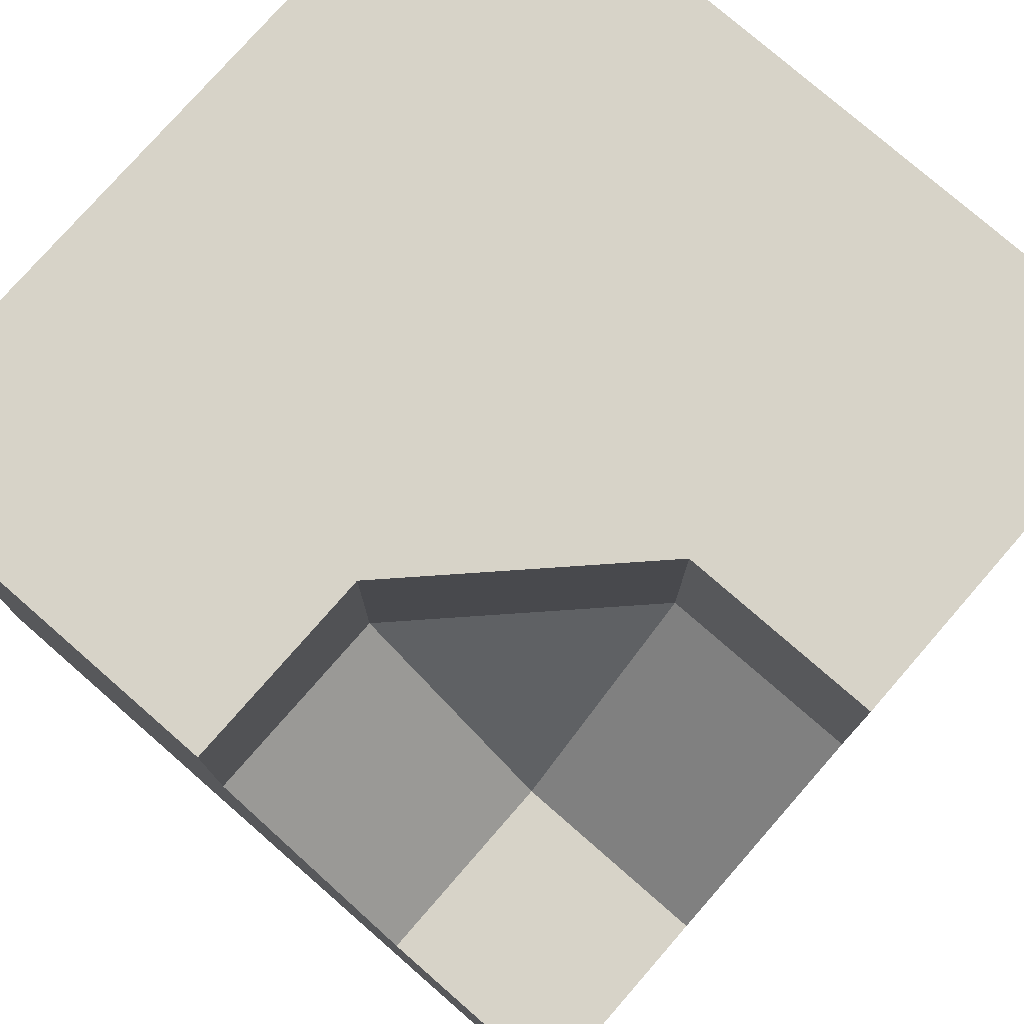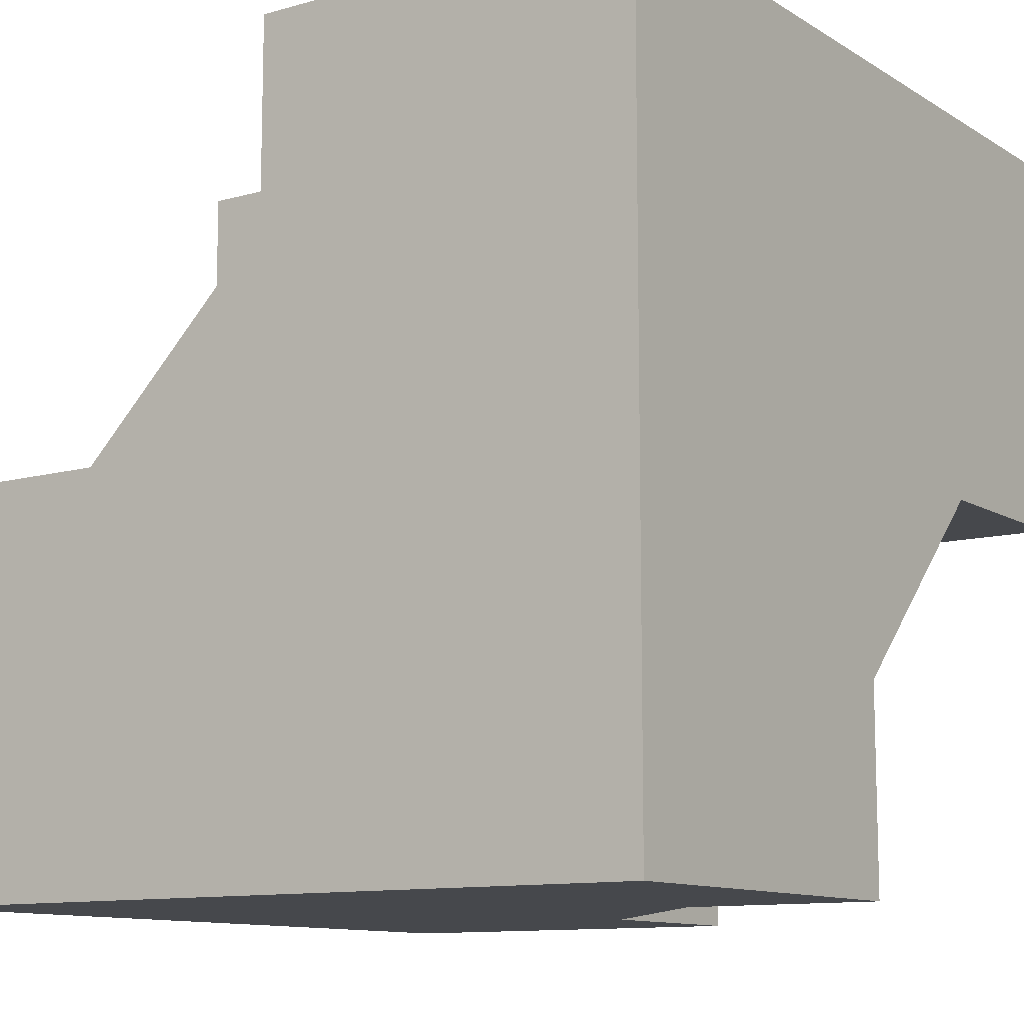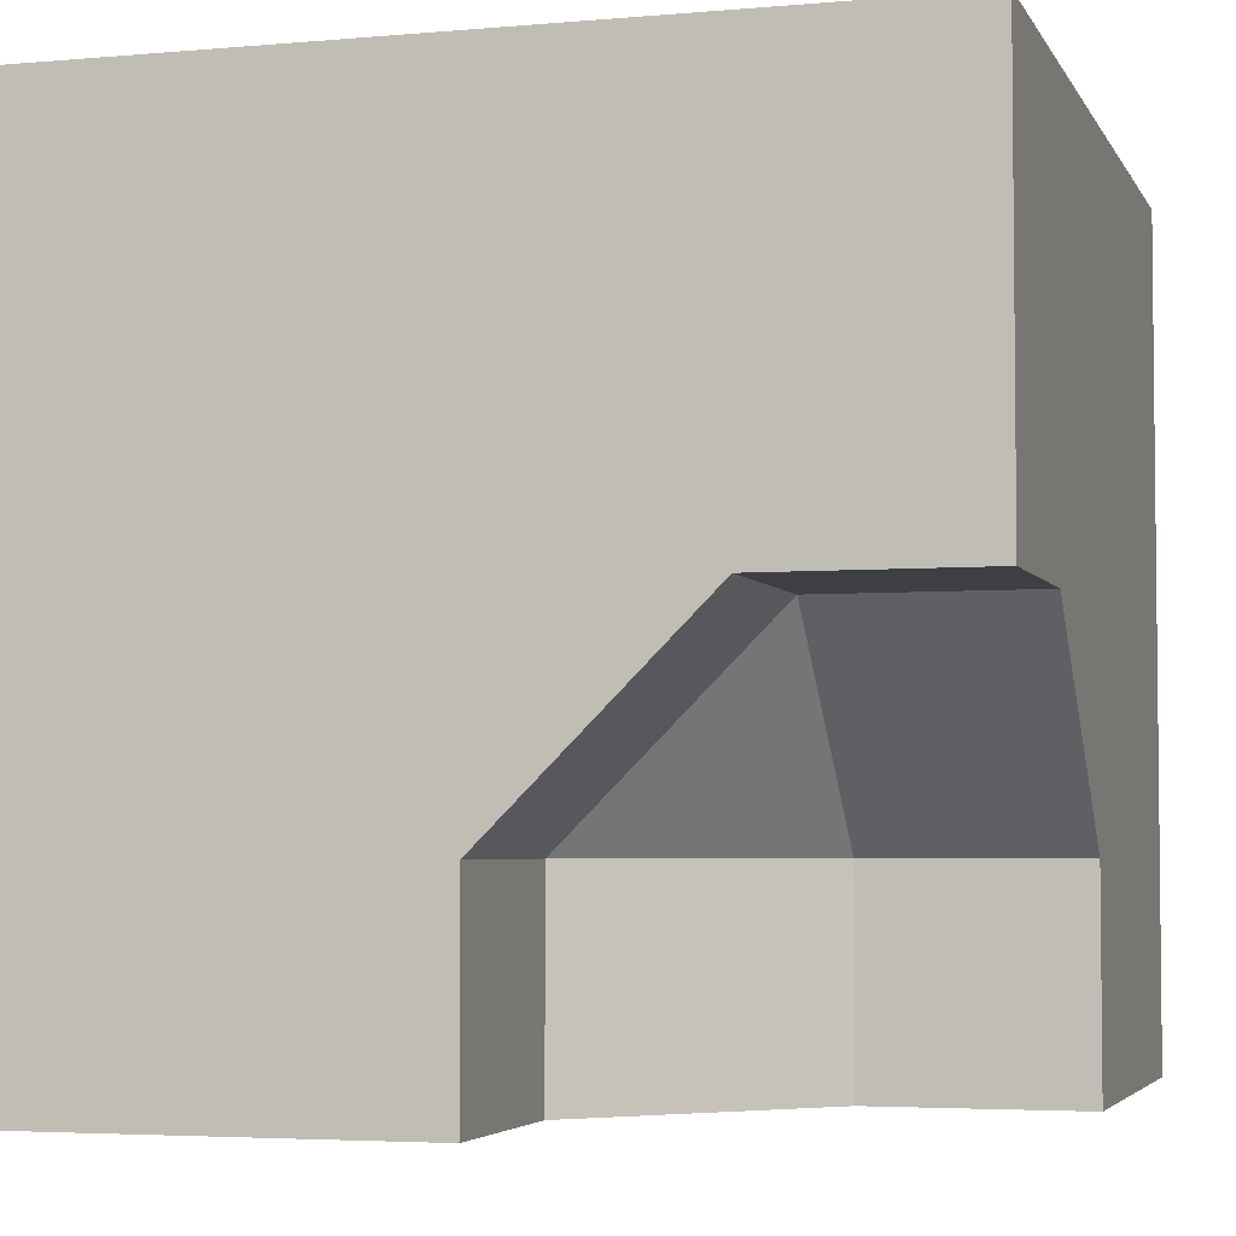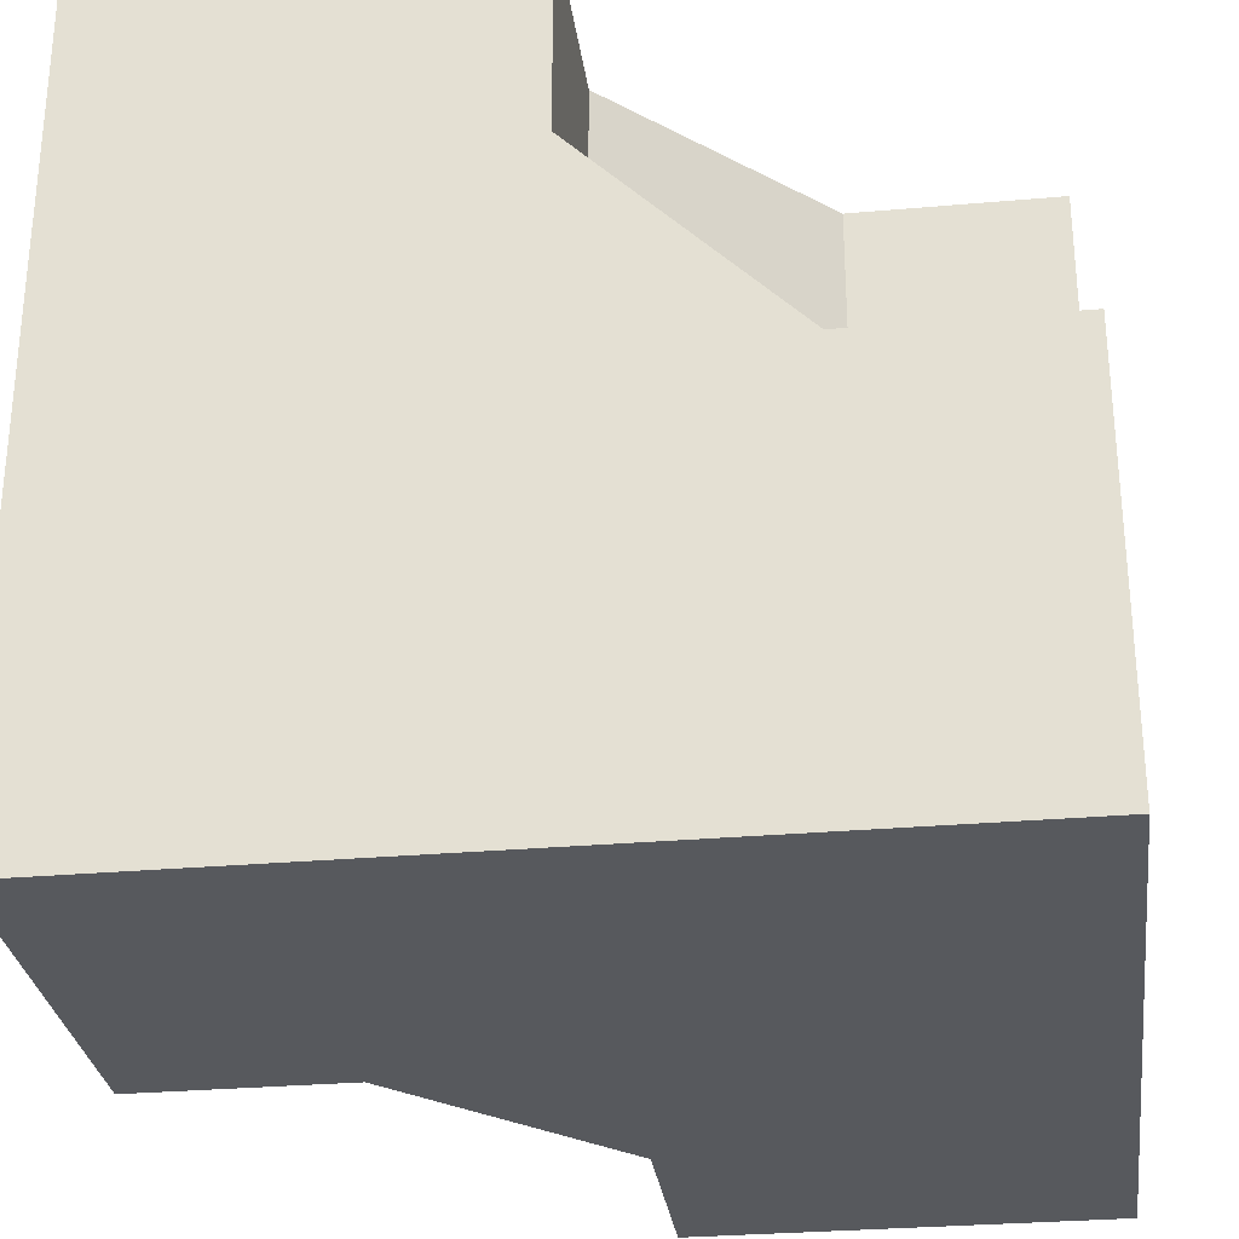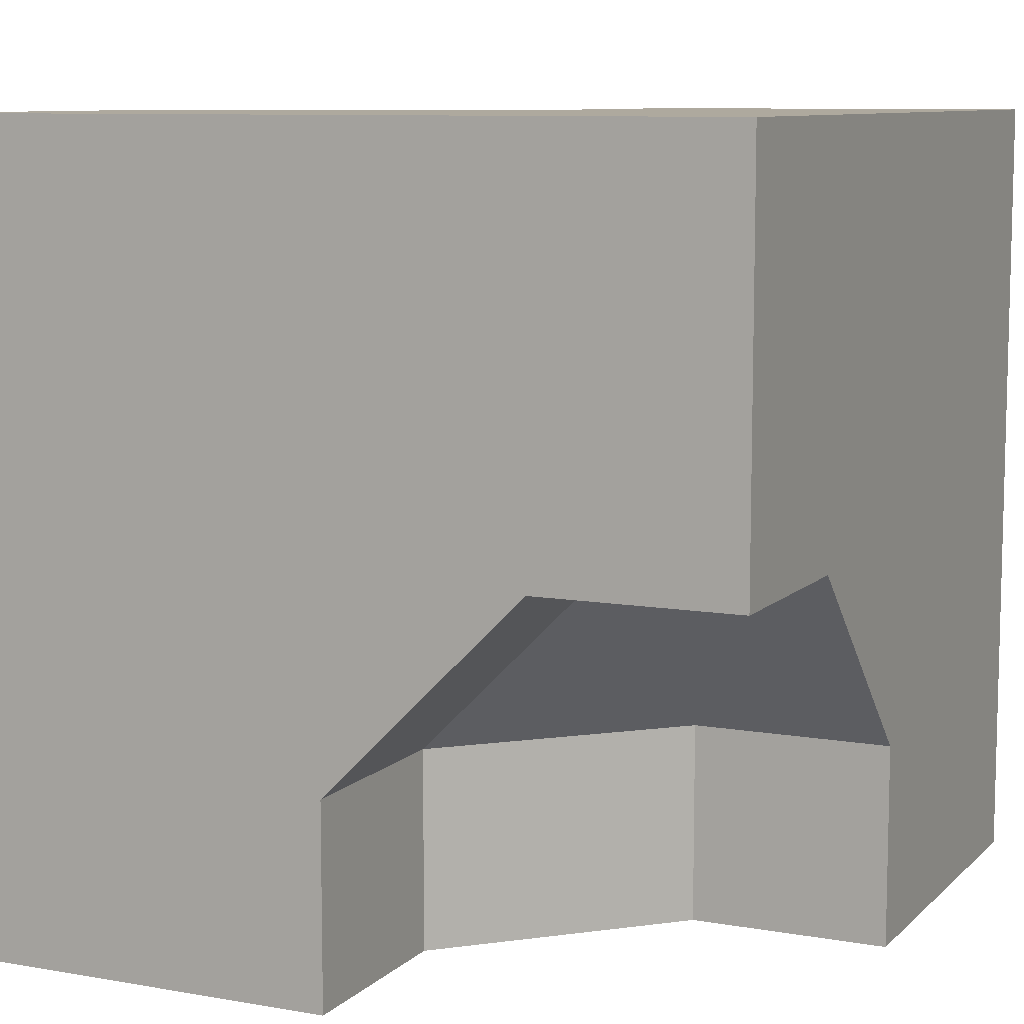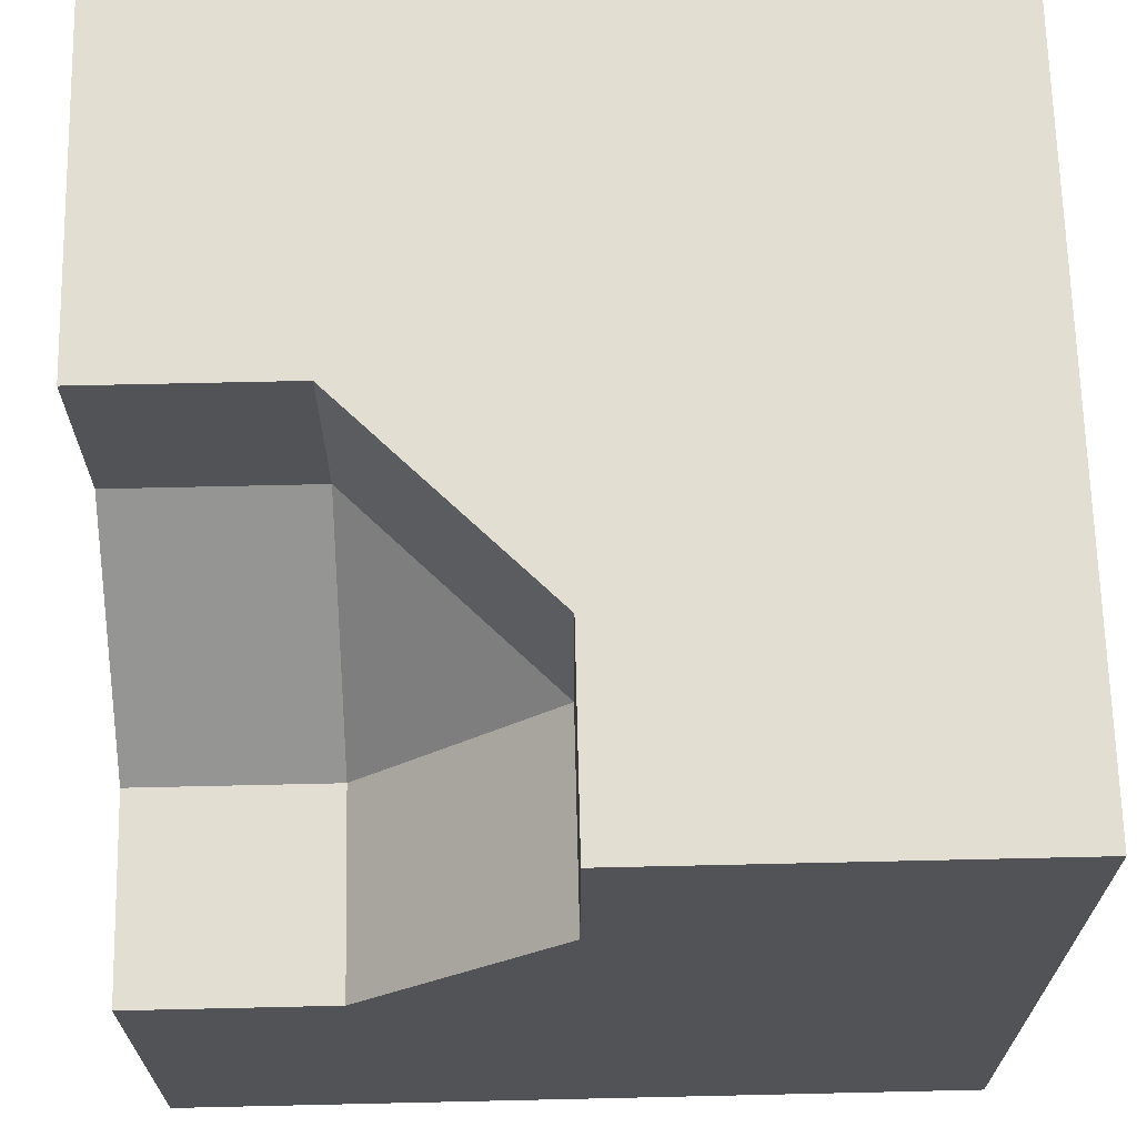
<metadata>
{"format":"obj","ext":"obj","renderer":"f3d","projection":"perspective","resolution":1024,"background":"white","views":[{"elev":77.2,"azim":41.1,"up":"+Z"},{"elev":-11.1,"azim":124.6,"up":"+Z"},{"elev":-4.1,"azim":-163.7,"up":"+Z"},{"elev":-29.6,"azim":-172.6,"up":"+Y"},{"elev":9.1,"azim":-154.9,"up":"+Z"},{"elev":67.8,"azim":88.7,"up":"+Z"}]}
</metadata>
<code>
g
v -0.5 -0.5 0.5
v -0.5 0.5 0.5
v 0.5 0.5 0.5
v 0.5 0 0.5
v 0.25 0 0.5
v 0 -0.25 0.5
v 0 -0.5 0.5
v -0.5 -0.5 -0.5
v -0.5 0 -0.5
v -0.5 0 -0.25
v -0.5 0.25 0
v -0.5 0.5 0
v 0.5 0.5 -0.5
v -0.25 0.5 0
v 0 0.5 -0.25
v 0 0.5 -0.5
v -0.25 0 -0.5
v 0.5 -0.5 -0.5
v 0 0.25 -0.5
v 0.5 0 0.25
v 0.5 -0.5 0
v 0.5 -0.25 0
v 0 -0.5 0.25
v 0.25 -0.5 0
v 0.25 0 0.25
v 0.25 -0.25 0
v 0 -0.25 0.25
v -0.25 0.25 0
v -0.25 0 -0.25
v 0 0.25 -0.25
g tile_219
f 3 5 4
f 2 8 1
f 3 12 2
f 17 8 9
f 13 21 18
f 1 23 7
f 25 27 26
f 25 4 5
f 22 25 26
f 6 25 5
f 6 23 27
f 26 23 24
f 21 26 24
f 28 30 29
f 28 12 14
f 10 28 29
f 28 15 30
f 30 16 19
f 19 29 30
f 29 9 10
f 9 29 17
f 29 19 17
f 16 30 15
f 15 28 14
f 28 10 11
f 12 28 11
f 26 21 22
f 23 26 27
f 23 6 7
f 25 6 27
f 25 22 20
f 4 25 20
f 8 18 1
f 1 18 23
f 23 18 24
f 24 18 21
f 20 22 13
f 20 13 4
f 4 13 3
f 13 22 21
f 17 19 18
f 18 19 13
f 13 19 16
f 17 18 8
f 13 16 3
f 3 16 15
f 3 15 14
f 3 14 12
f 2 12 11
f 2 11 10
f 2 10 8
f 8 10 9
f 1 7 2
f 2 7 6
f 2 6 3
f 3 6 5

</code>
